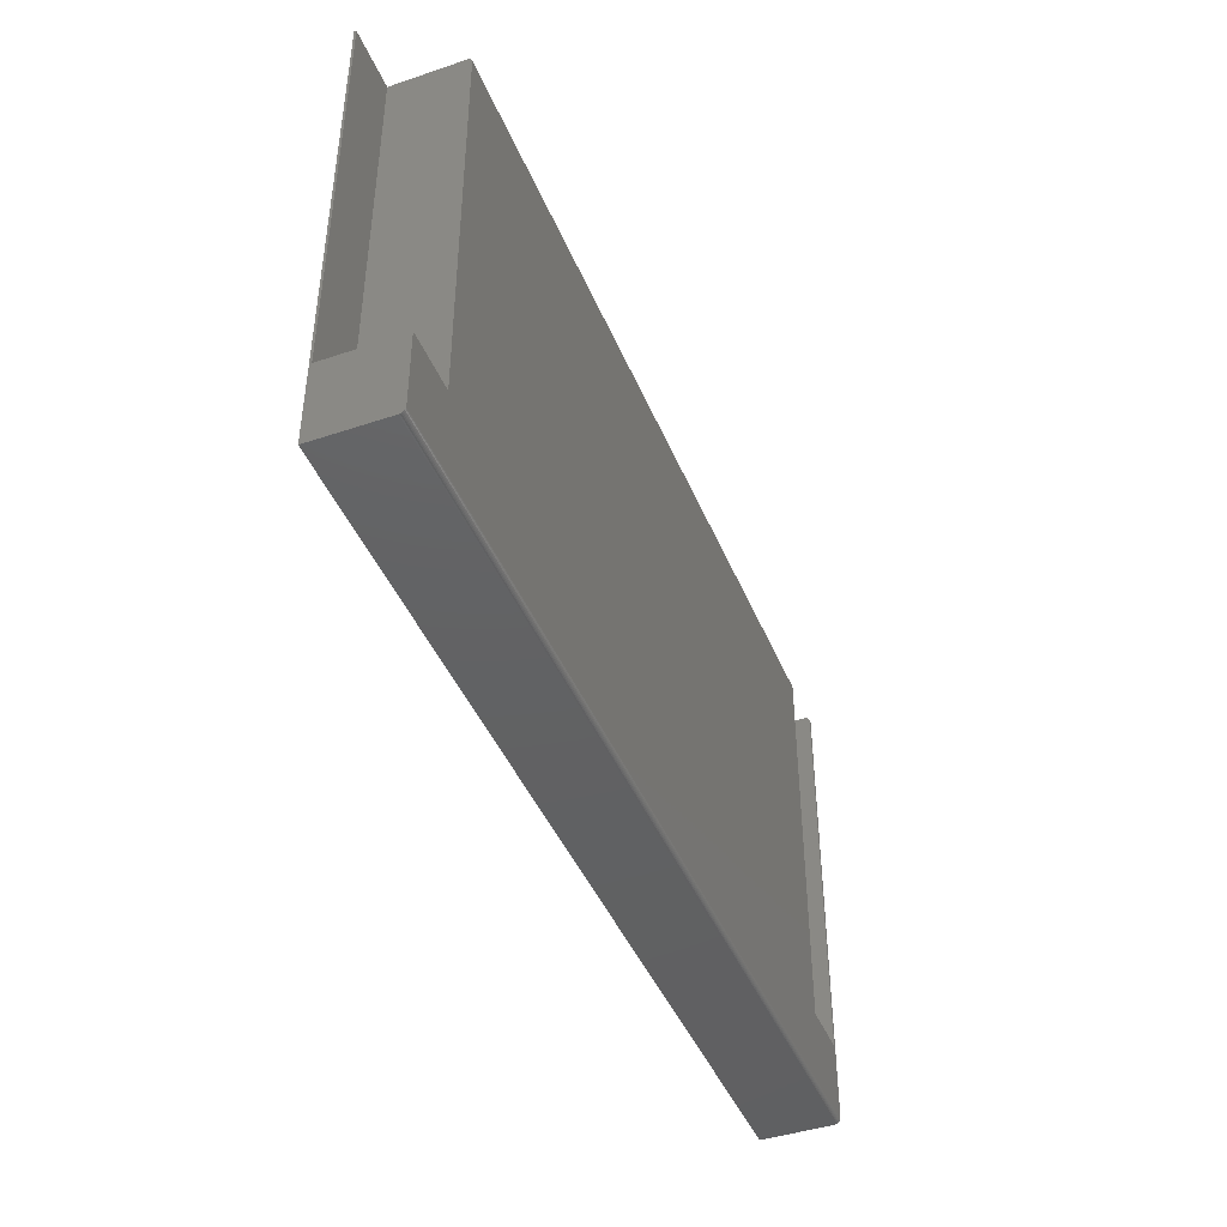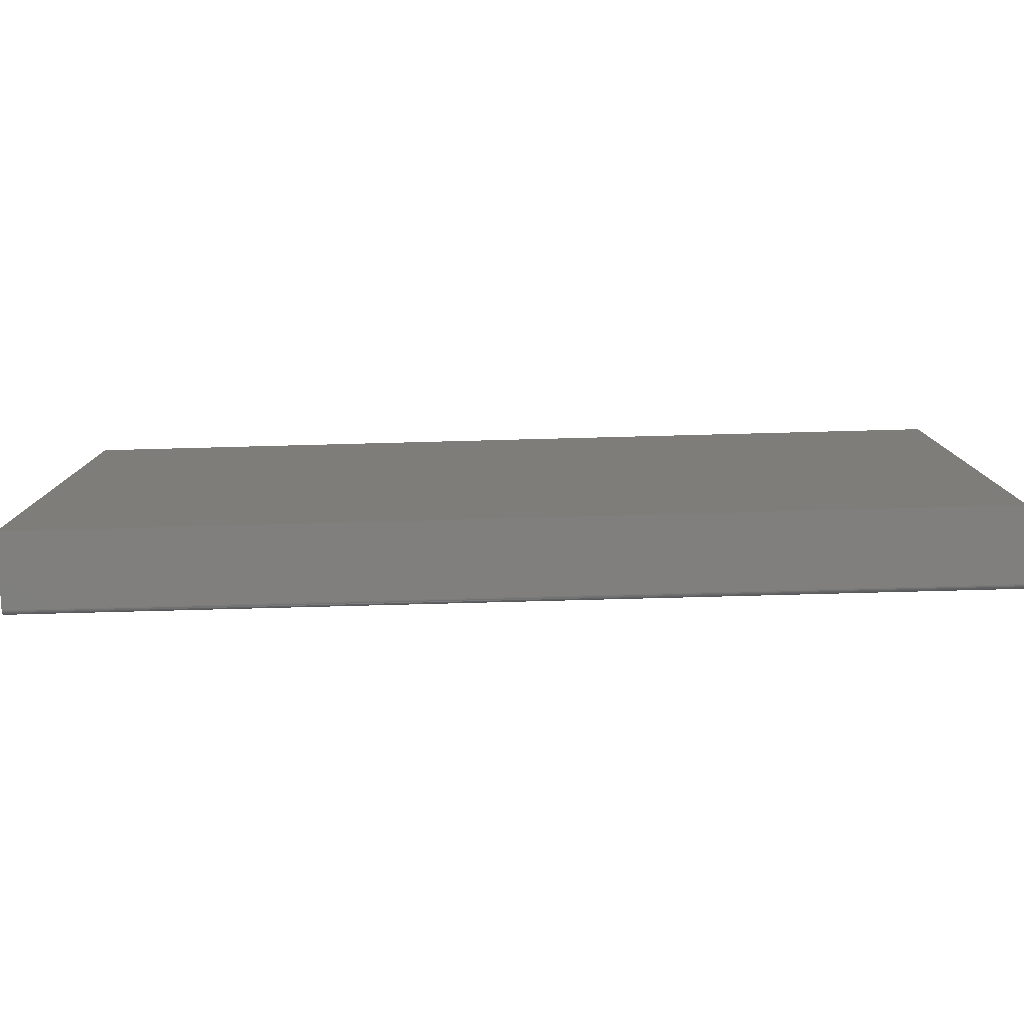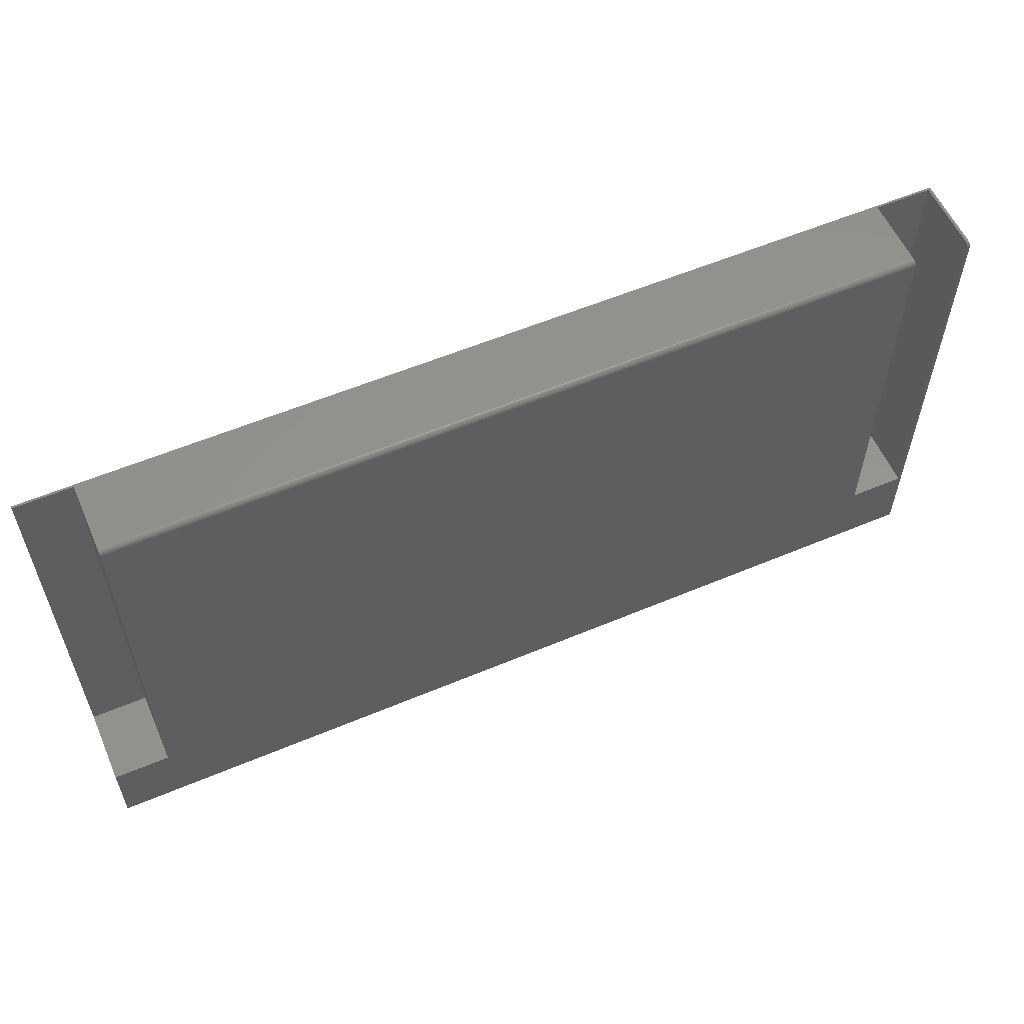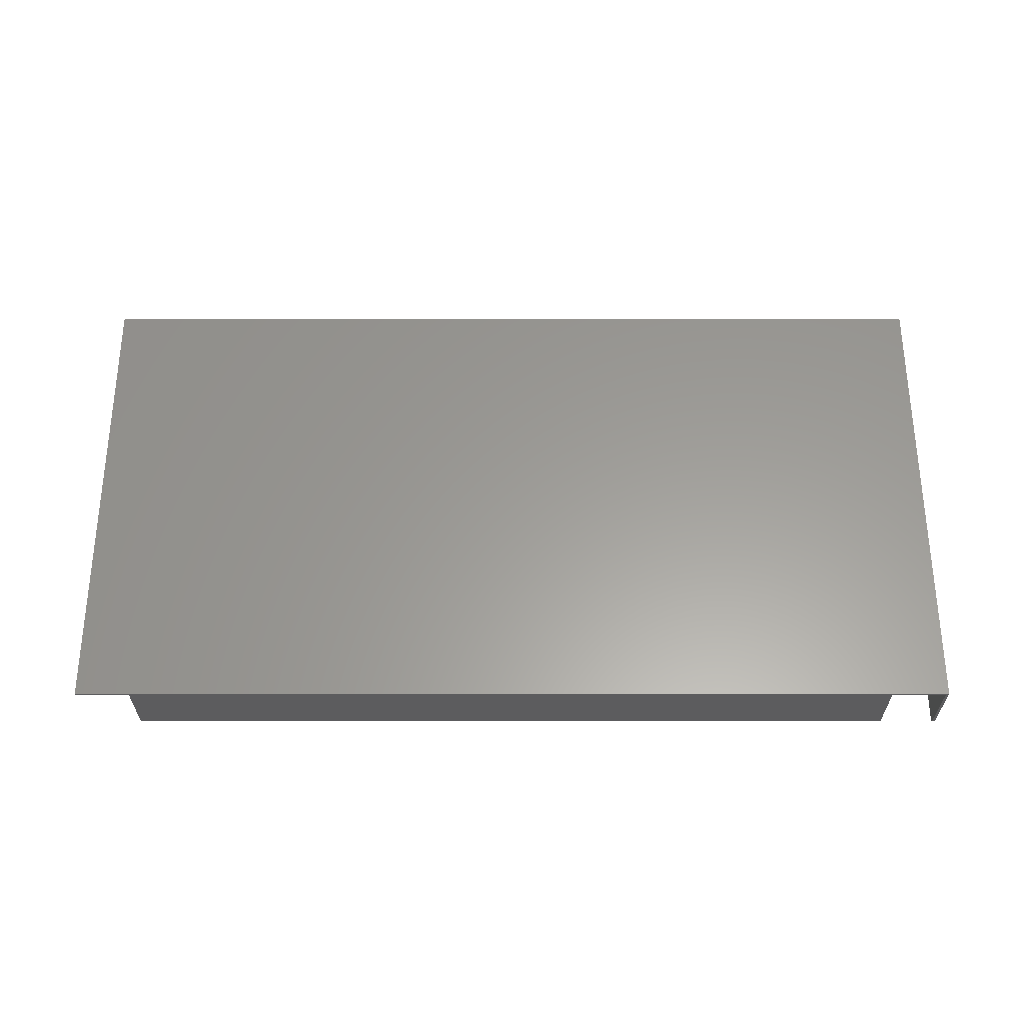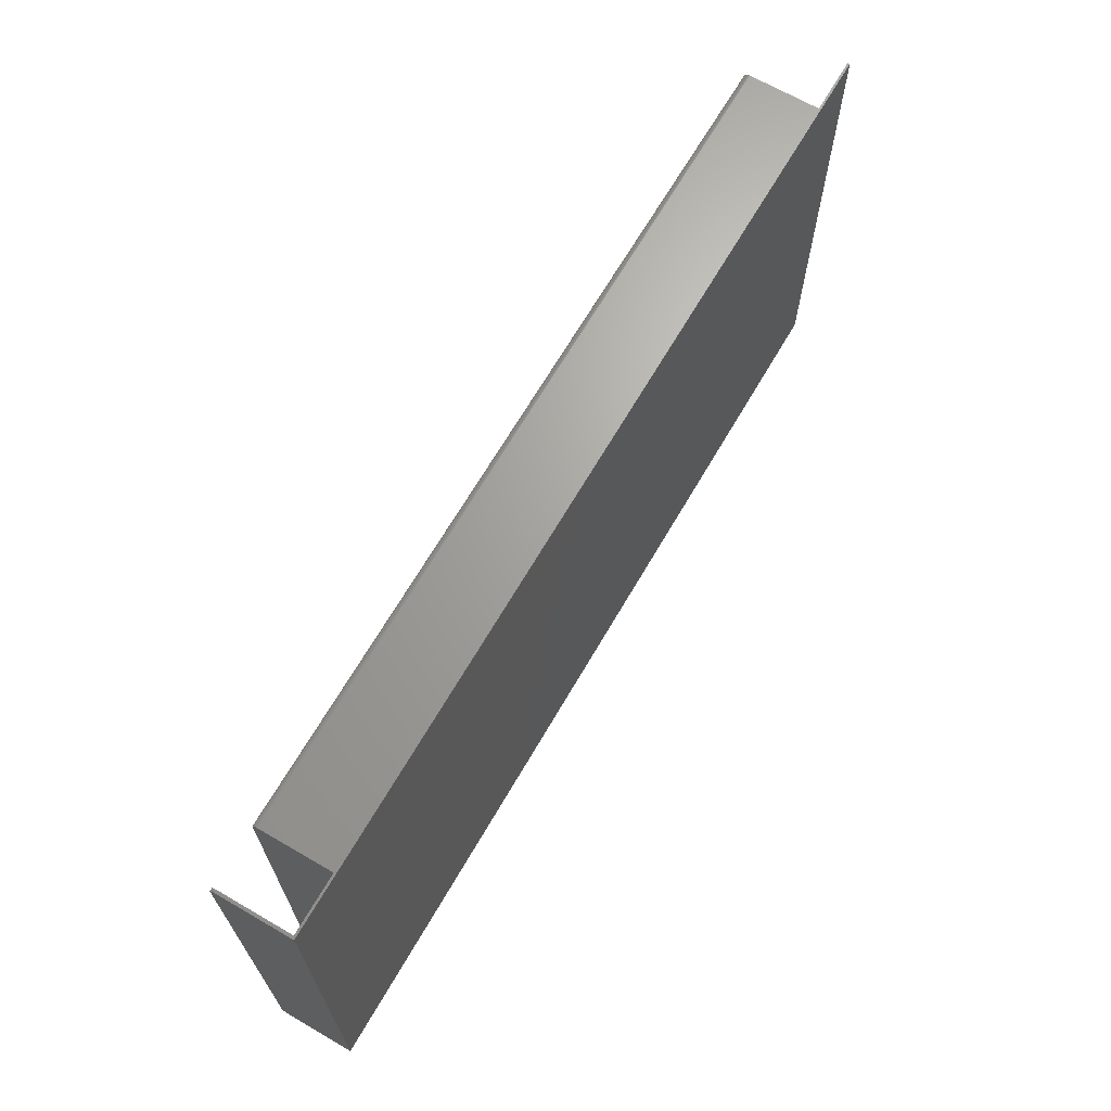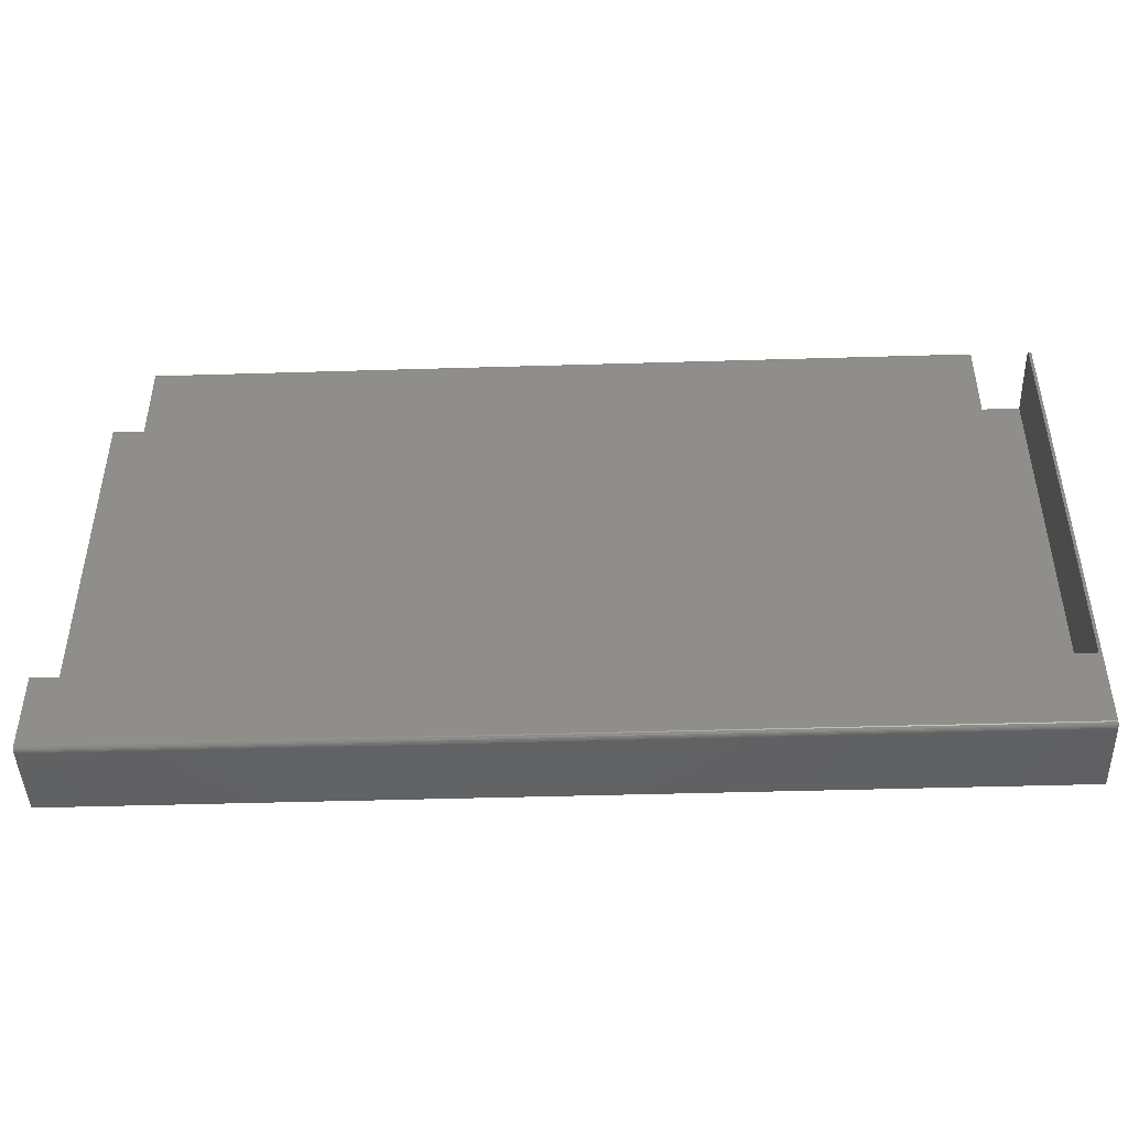
<metadata>
{"format":"stl","ext":"stl","renderer":"f3d","projection":"perspective","resolution":1024,"background":"white","views":[{"elev":-43.6,"azim":-68.4,"up":"+Z"},{"elev":-79.6,"azim":-178.5,"up":"+Z"},{"elev":57.5,"azim":-23.6,"up":"+Z"},{"elev":60.3,"azim":0.0,"up":"+Y"},{"elev":67.3,"azim":120.2,"up":"+Z"},{"elev":-45.0,"azim":2.0,"up":"+Z"}]}
</metadata>
<code>
# stl→obj: 70 verts, 136 faces
v 0.6677 -0.05469 0.6953
v 0.6677 -0.05454 0.6968
v 0.6677 -0.05337 0.6997
v 0.6677 -0.05409 0.6983
v 0.6677 0.05469 0.1172
v 0.6677 -0.05469 0.1172
v 0.6677 -0.0524 0.7008
v 0.6677 -0.05122 0.7018
v 0.6677 -0.04986 0.7025
v 0.6677 -0.0484 0.703
v 0.6677 -0.04688 0.7031
v 0.6677 0.05469 0.7031
v 0.5859 -0.05469 0.6953
v 0.5859 -0.05337 0.6997
v 0.5859 -0.05454 0.6968
v 0.5859 -0.05409 0.6983
v 0.5859 -0.05122 0.7018
v 0.5859 0.05469 0.7031
v 0.5859 -0.04688 0.7031
v 0.5859 -0.0484 0.703
v 0.5859 -0.04986 0.7025
v 0.5859 0.05469 0.1172
v 0.5859 -0.0524 0.7008
v 0.5859 -0.05469 0.1172
v 0.6719 0.05781 0.7031
v -0.6641 0.05781 0.7031
v -0.6641 0.05469 0.7031
v -0.5823 0.05469 0.7031
v 0.6719 -0.04688 0.7031
v -0.5823 -0.04688 0.7031
v -0.5823 -0.05469 0.1172
v -0.6641 -0.05469 0.1172
v -0.6641 -0.05469 0.007812
v 0.6719 -0.05469 0.007812
v 0.6719 -0.05469 0.6953
v -0.5823 -0.05469 0.6953
v -0.5823 -0.05454 0.6968
v -0.5823 -0.05409 0.6983
v -0.5823 -0.05337 0.6997
v -0.5823 -0.0524 0.7008
v -0.5823 -0.05122 0.7018
v -0.5823 -0.04986 0.7025
v -0.5823 -0.0484 0.703
v 0.6719 -0.05454 0.6968
v 0.6719 -0.05409 0.6983
v 0.6719 -0.05337 0.6997
v 0.6719 -0.0524 0.7008
v 0.6719 -0.05122 0.7018
v 0.6719 -0.04986 0.7025
v 0.6719 -0.0484 0.703
v -0.5823 0.05469 0.1172
v -0.6641 0.05469 0.1172
v -0.6641 -0.05122 0.001317
v -0.6641 0.05781 0
v -0.6641 -0.04688 0
v -0.6641 -0.0484 0.0001501
v -0.6641 -0.04986 0.0005947
v -0.6641 -0.0524 0.002288
v -0.6641 -0.05337 0.003472
v -0.6641 -0.05409 0.004823
v -0.6641 -0.05454 0.006288
v 0.6719 -0.05454 0.006288
v 0.6719 -0.05337 0.003472
v 0.6719 -0.05409 0.004823
v 0.6719 -0.0524 0.002288
v 0.6719 -0.05122 0.001317
v 0.6719 -0.04986 0.0005947
v 0.6719 -0.0484 0.0001501
v 0.6719 -0.04688 0
v 0.6719 0.05781 0
f 1 2 3
f 3 2 4
f 5 6 1
f 5 1 3
f 5 3 7
f 5 7 8
f 5 8 9
f 5 9 10
f 5 10 11
f 5 11 12
f 13 14 15
f 14 16 15
f 17 18 19
f 17 19 20
f 17 20 21
f 22 18 17
f 22 17 23
f 22 23 14
f 22 14 13
f 22 13 24
f 25 26 27
f 25 27 28
f 25 28 18
f 25 18 12
f 25 12 11
f 25 11 29
f 30 19 28
f 28 19 18
f 31 32 33
f 34 35 1
f 34 1 6
f 34 6 24
f 34 24 31
f 34 31 33
f 13 36 24
f 24 36 31
f 36 13 37
f 37 13 15
f 37 15 38
f 38 15 16
f 38 16 39
f 39 16 14
f 39 14 40
f 40 14 23
f 40 23 41
f 41 23 17
f 41 17 42
f 42 17 21
f 42 21 43
f 43 21 20
f 43 20 30
f 30 20 19
f 1 35 2
f 2 35 44
f 2 44 4
f 4 44 45
f 4 45 3
f 3 45 46
f 3 46 7
f 7 46 47
f 7 47 8
f 8 47 48
f 8 48 9
f 9 48 49
f 9 49 10
f 10 49 50
f 10 50 11
f 11 50 29
f 24 6 22
f 22 6 5
f 12 18 5
f 5 18 22
f 36 37 39
f 39 37 38
f 51 31 36
f 51 36 39
f 51 39 40
f 51 40 41
f 51 41 42
f 51 42 43
f 51 43 30
f 51 30 28
f 26 52 27
f 53 54 55
f 53 55 56
f 53 56 57
f 54 53 58
f 54 58 59
f 54 59 60
f 54 60 61
f 54 61 33
f 54 33 32
f 54 32 52
f 54 52 26
f 32 31 52
f 52 31 51
f 28 27 51
f 51 27 52
f 46 48 47
f 34 62 63
f 63 62 64
f 25 48 46
f 25 46 45
f 25 45 44
f 25 44 35
f 25 35 34
f 25 34 63
f 25 63 65
f 25 65 66
f 25 66 67
f 25 67 68
f 25 68 69
f 25 69 70
f 48 25 29
f 48 29 50
f 48 50 49
f 55 54 69
f 69 54 70
f 55 69 56
f 56 69 68
f 56 68 57
f 57 68 67
f 57 67 53
f 53 67 66
f 53 66 58
f 58 66 65
f 58 65 59
f 59 65 63
f 59 63 60
f 60 63 64
f 60 64 61
f 61 64 62
f 61 62 33
f 33 62 34
f 25 70 26
f 26 70 54

</code>
